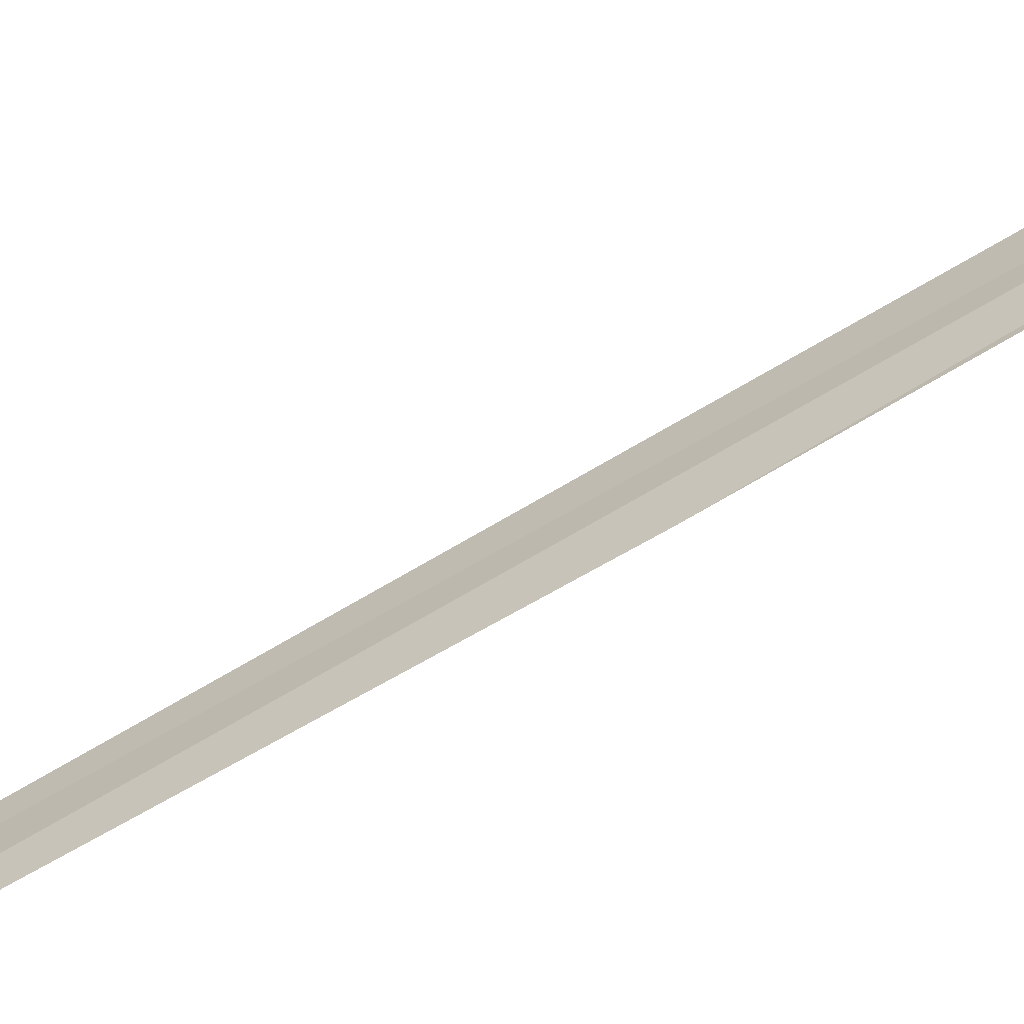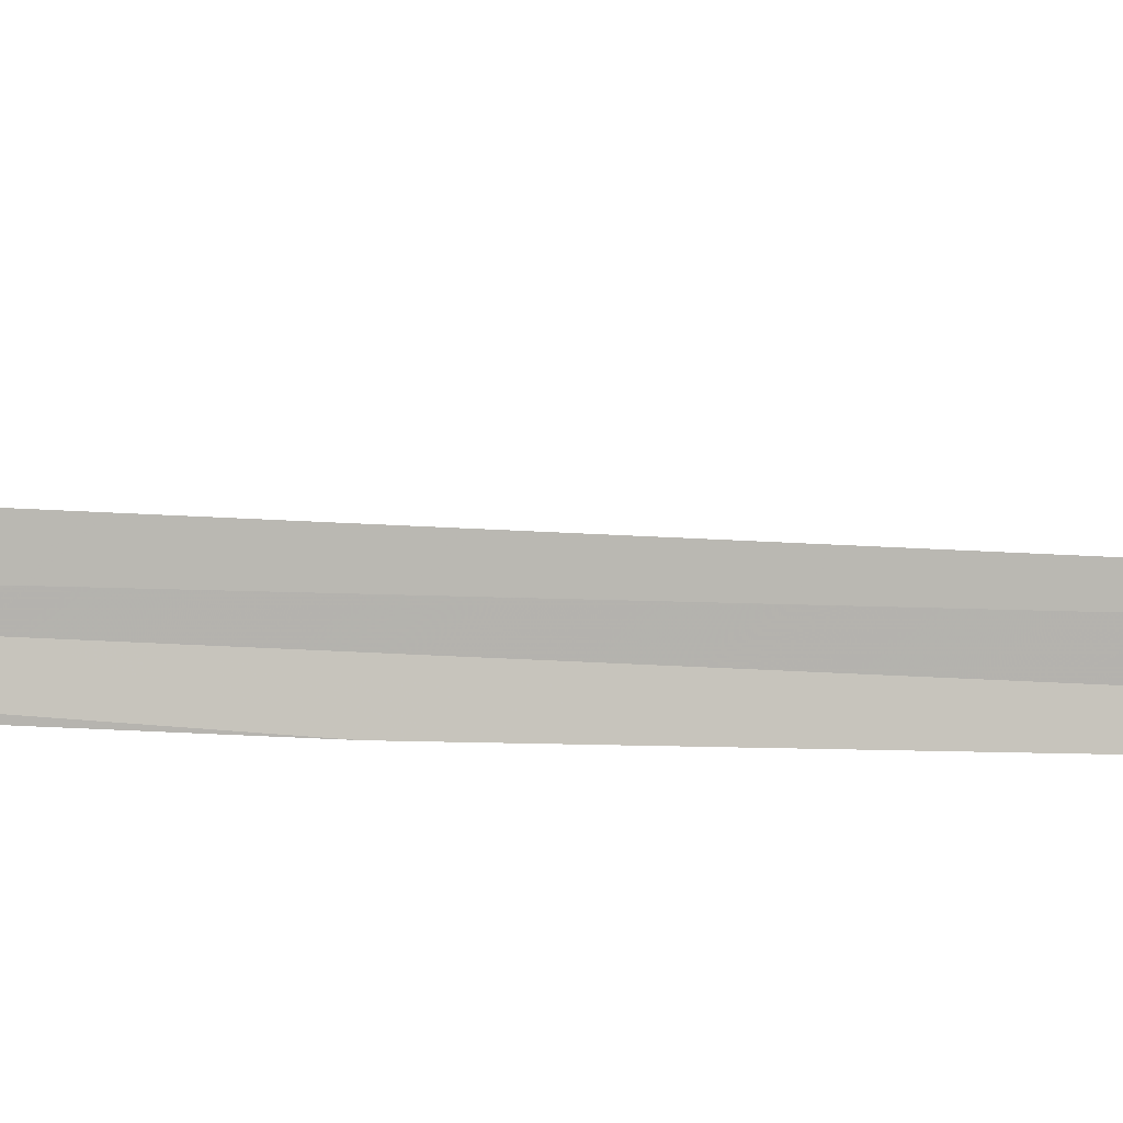
<metadata>
{"format":"obj","ext":"obj","renderer":"f3d","projection":"perspective","resolution":1024,"background":"white","views":[{"elev":-56.1,"azim":128.7,"up":"+Y"},{"elev":3.2,"azim":-91.9,"up":"+Y"}]}
</metadata>
<code>
v 20.39 16.68 4.498
v 20.67 16.59 7
v 20.39 16.72 4.498
v 20.39 16.64 4.498
v 20.51 16.58 5.608
v 20.67 16.54 6.996
v 20.38 16.76 4.368
v 20.39 16.64 4.368
f 1 3 2
f 1 5 4
f 1 6 5
f 1 8 7
f 1 4 8
f 1 2 6
f 1 7 3

</code>
